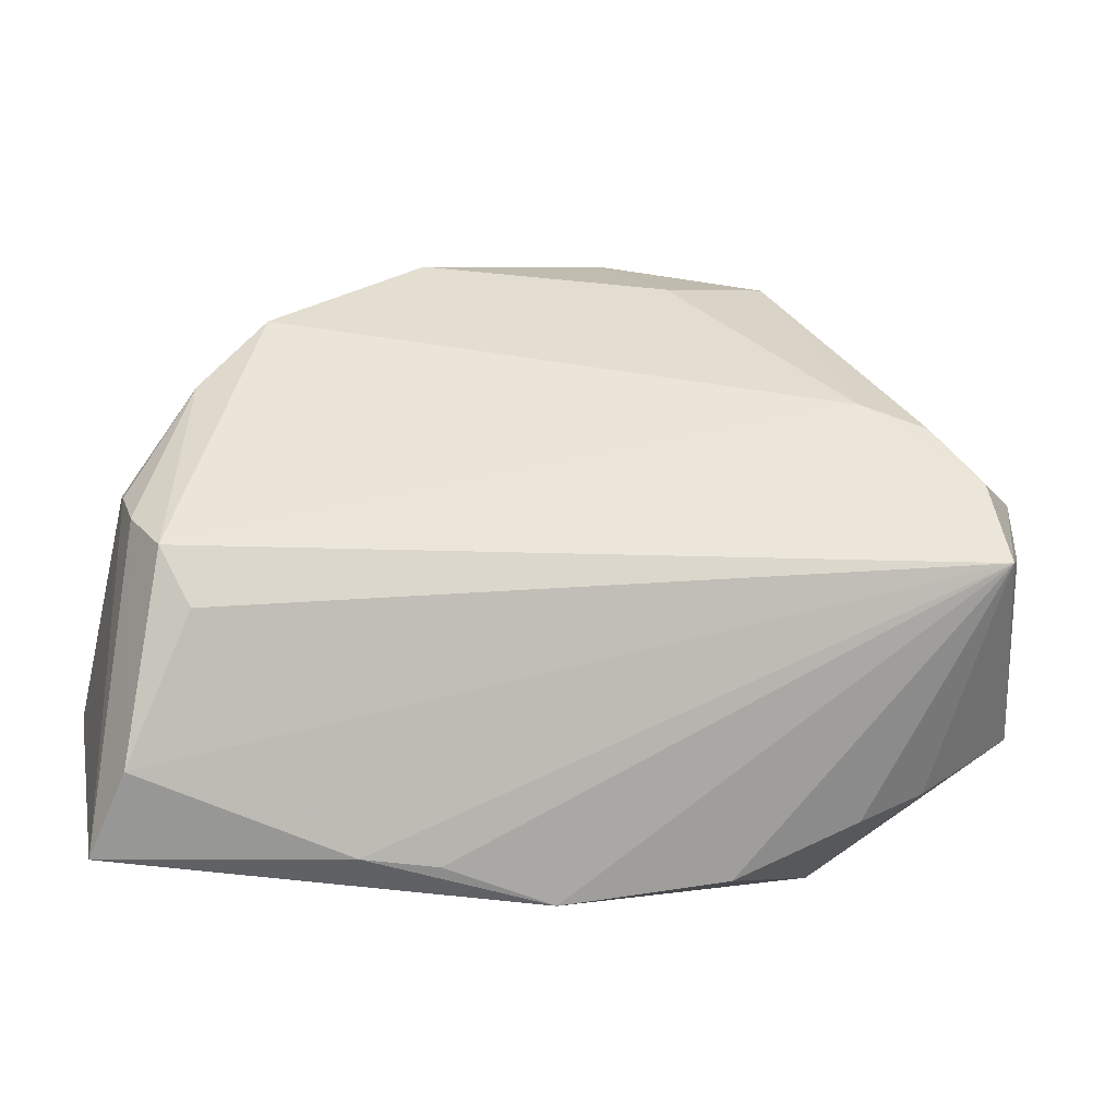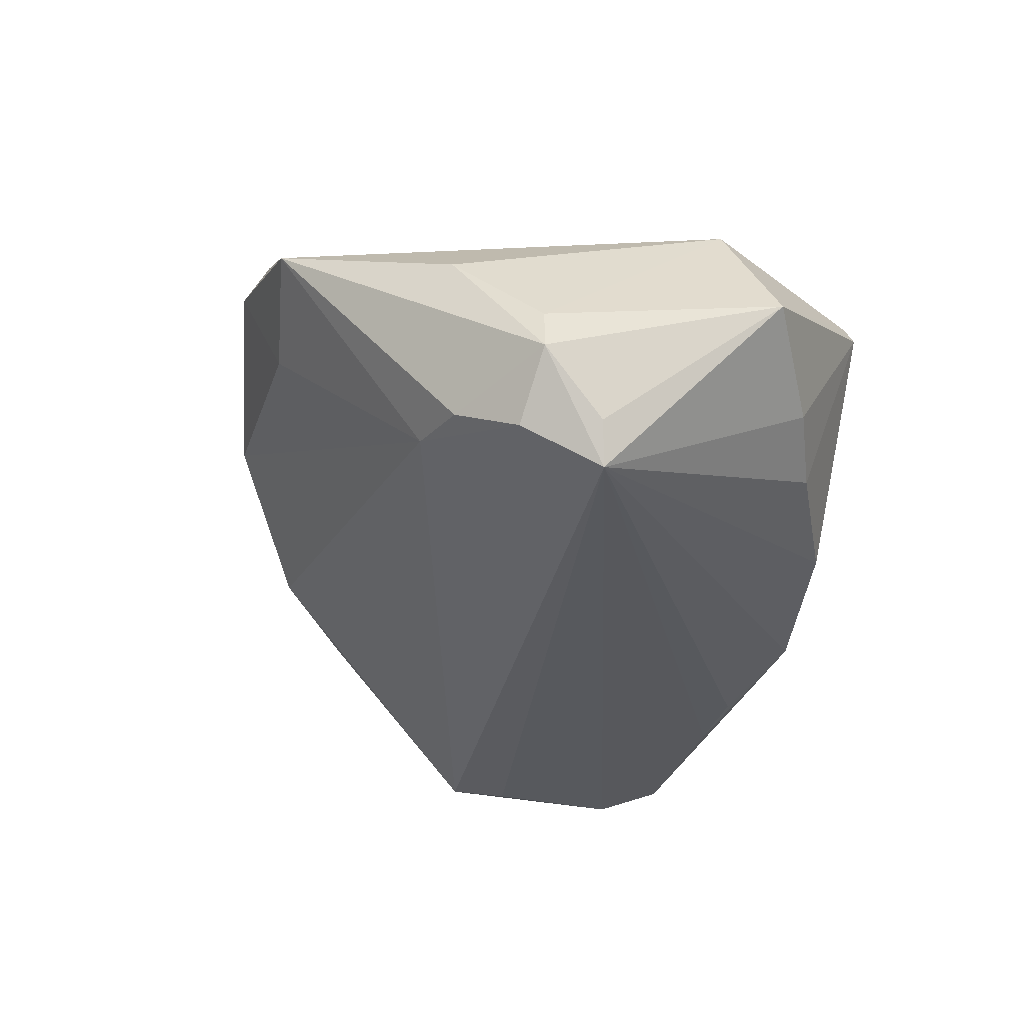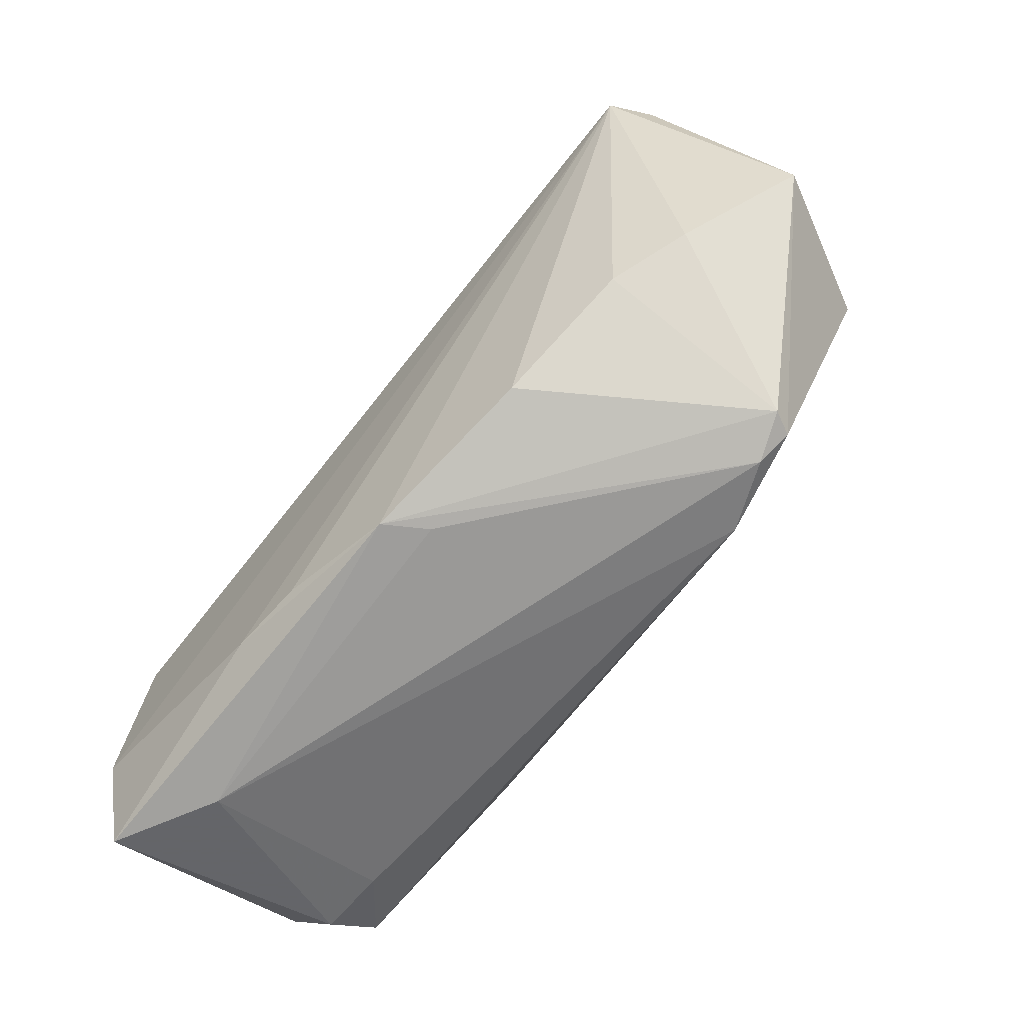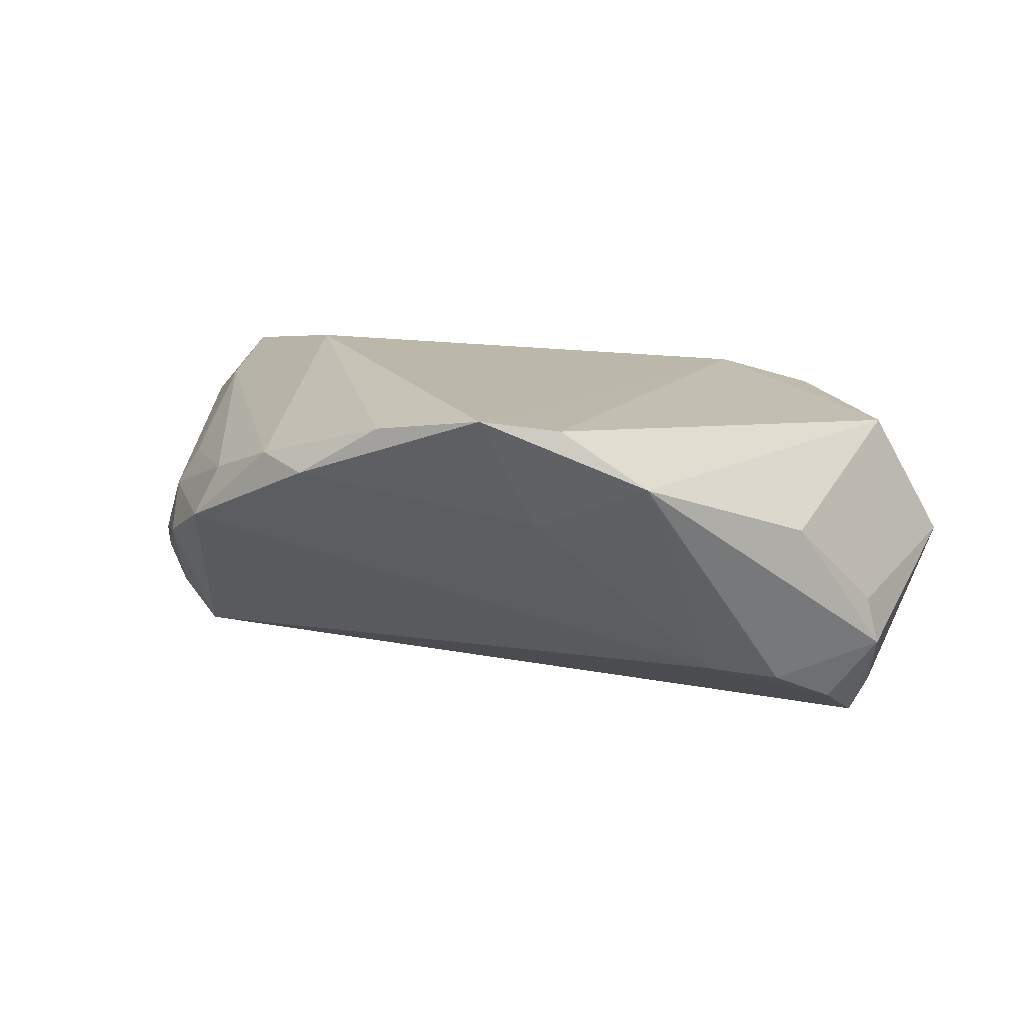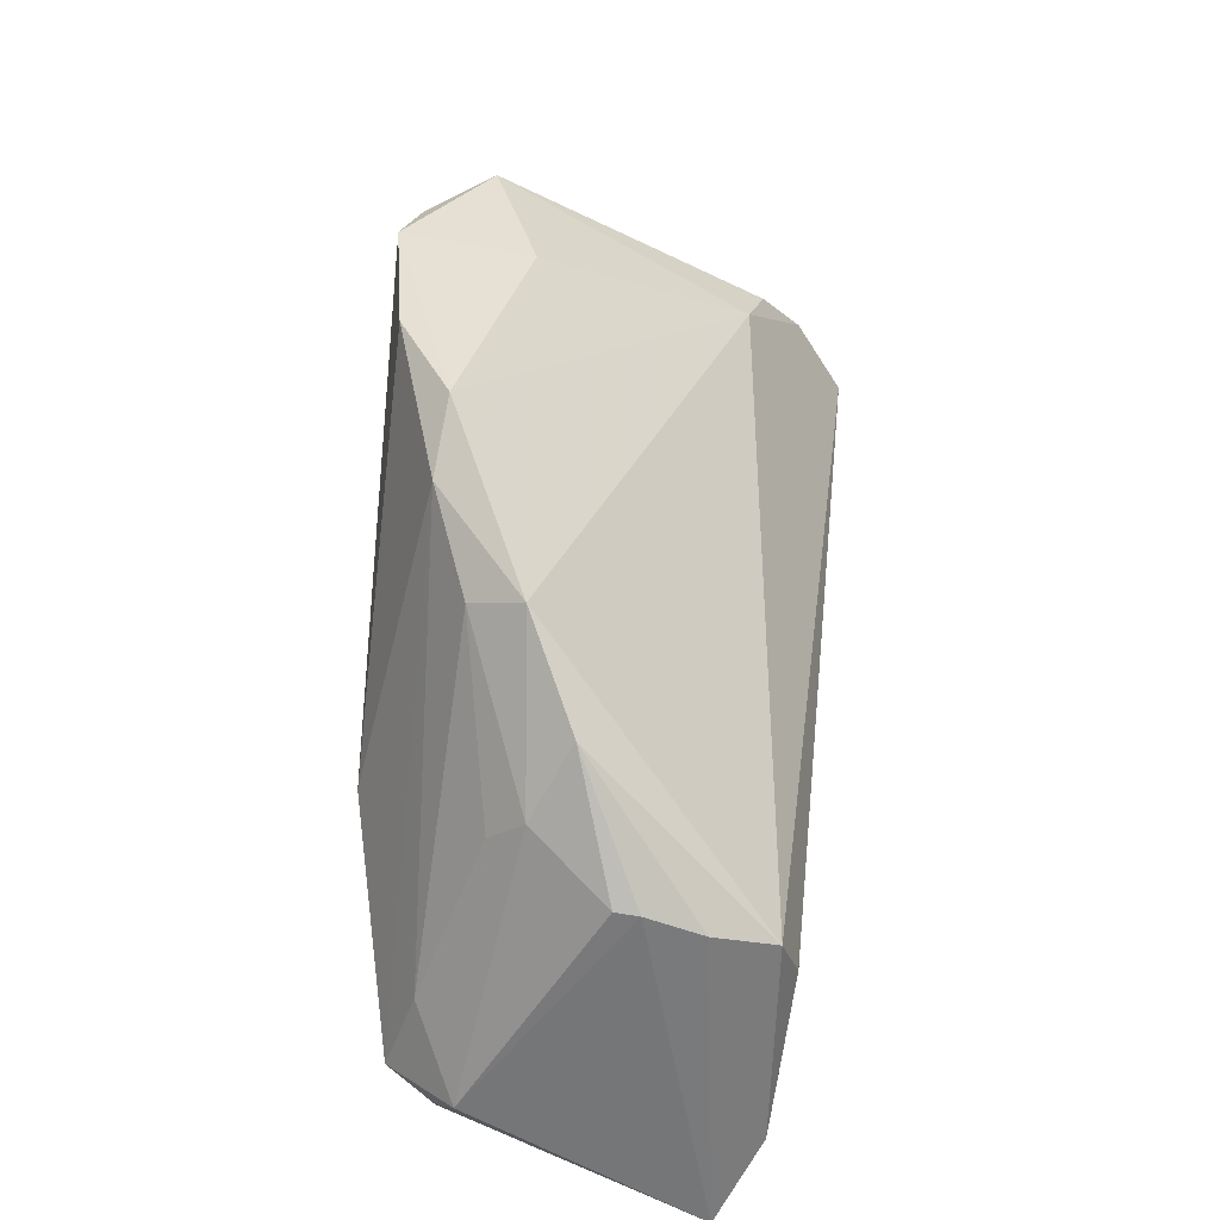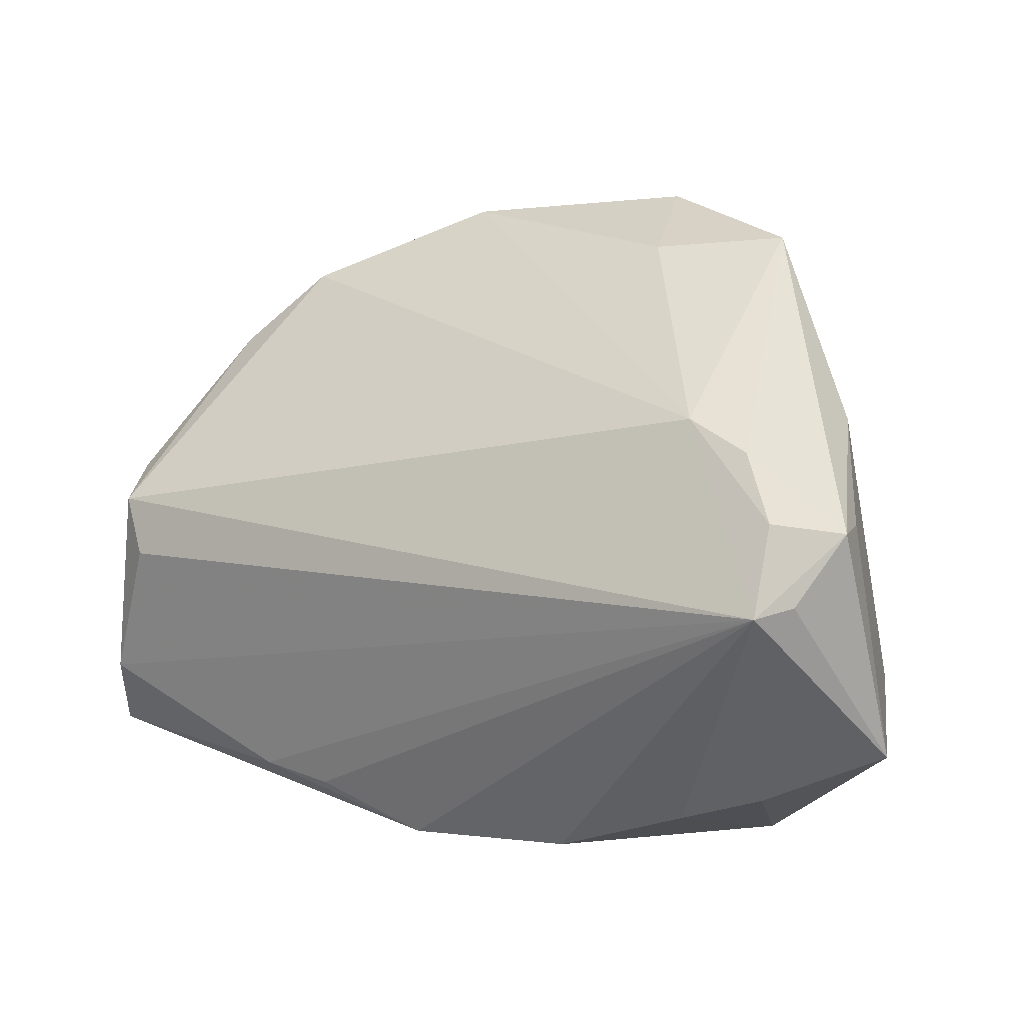
<metadata>
{"format":"obj","ext":"obj","renderer":"f3d","projection":"perspective","resolution":1024,"background":"white","views":[{"elev":-3.4,"azim":168.1,"up":"+Y"},{"elev":-31.8,"azim":-101.0,"up":"+Z"},{"elev":-77.7,"azim":-128.9,"up":"+Y"},{"elev":16.6,"azim":-159.8,"up":"+Z"},{"elev":38.8,"azim":96.2,"up":"+Y"},{"elev":13.1,"azim":-145.3,"up":"+Y"}]}
</metadata>
<code>
v 0.04634 -0.01987 0.01654
v -0.03167 -0.02951 -0.01169
v 0.04235 -0.006782 -0.02205
v -0.04809 -0.000681 -0.01743
v -0.04871 0.005822 -0.004479
v 0.003251 0.03605 0.01969
v 0.04093 0.01822 -0.001491
v -0.03223 -0.03726 0.009769
v -0.05019 0.006112 -0.009838
v 0.01616 -0.03338 -0.01772
v 0.02482 -0.03237 -0.01828
v 0.05257 -0.01799 0.00885
v 0.03271 0.02665 0.003804
v -0.04508 -0.01647 0.01262
v 0.05203 -0.03222 -0.01538
v 0.04886 0.005315 -0.008065
v 0.04893 0.005664 -0.005535
v -0.01003 0.03779 0.02205
v 0.02756 -0.002165 0.02157
v 0.04039 -0.03362 -0.009385
v -0.02858 0.03427 0.015
v -0.03096 -0.03677 0.01234
v 0.04399 0.01074 0.002665
v -0.04582 -0.001226 -0.02205
v 0.04871 -0.02321 -0.02008
v -0.04466 0.007846 -0.01697
v 0.04614 -0.01067 0.01329
v -0.03956 0.01425 -0.01298
v -0.01945 -0.03545 0.01496
v -0.0187 0.03519 0.02107
v 0.04014 -0.02481 0.01166
v -0.027 -0.03779 0.01179
v -0.03183 0.01695 -0.01183
v 0.04824 -0.02289 0.0115
v 0.03039 0.02421 0.009643
v -0.04019 -0.02662 -0.008391
v -0.01644 -0.03564 -0.01331
v 0.04265 0.007359 0.006553
v -0.01502 0.03289 0.009017
v 0.04555 -0.0003401 -0.02046
v -0.05257 -0.02066 -0.002498
v -0.04207 0.01522 0.006271
v 0.003427 -0.03779 -0.01528
v 0.02066 0.03039 0.01393
v 0.0004043 -0.03779 -0.01064
v 0.04817 0.002732 -0.01401
v 0.01356 0.03532 0.01328
f 12 15 16
f 1 44 19
f 34 12 1
f 15 12 34
f 16 15 46
f 26 33 24
f 24 33 40
f 18 19 6
f 6 19 44
f 26 24 9
f 7 46 40
f 16 46 7
f 17 12 16
f 16 7 17
f 1 12 27
f 27 44 1
f 27 35 44
f 37 24 43
f 25 46 15
f 40 46 25
f 2 24 37
f 21 30 18
f 21 9 42
f 21 42 14
f 14 30 21
f 5 9 41
f 42 9 5
f 41 14 5
f 14 42 5
f 4 24 41
f 41 9 4
f 4 9 24
f 47 6 44
f 18 6 47
f 15 34 20
f 20 43 15
f 45 43 20
f 23 27 12
f 12 17 23
f 23 17 7
f 3 24 40
f 40 25 3
f 3 25 24
f 24 25 11
f 15 43 11
f 11 25 15
f 41 24 36
f 24 2 36
f 28 33 26
f 28 21 33
f 26 9 28
f 9 21 28
f 33 47 13
f 40 33 13
f 13 7 40
f 35 23 13
f 13 23 7
f 44 35 13
f 13 47 44
f 33 21 39
f 39 47 33
f 39 21 18
f 18 47 39
f 32 43 45
f 45 20 32
f 35 27 38
f 38 23 35
f 27 23 38
f 10 43 24
f 24 11 10
f 10 11 43
f 8 2 37
f 37 43 8
f 43 32 8
f 8 36 2
f 41 36 8
f 29 30 14
f 1 19 29
f 29 19 18
f 18 30 29
f 29 32 20
f 22 8 32
f 22 29 14
f 32 29 22
f 22 14 41
f 41 8 22
f 31 34 1
f 1 29 31
f 31 20 34
f 31 29 20

</code>
